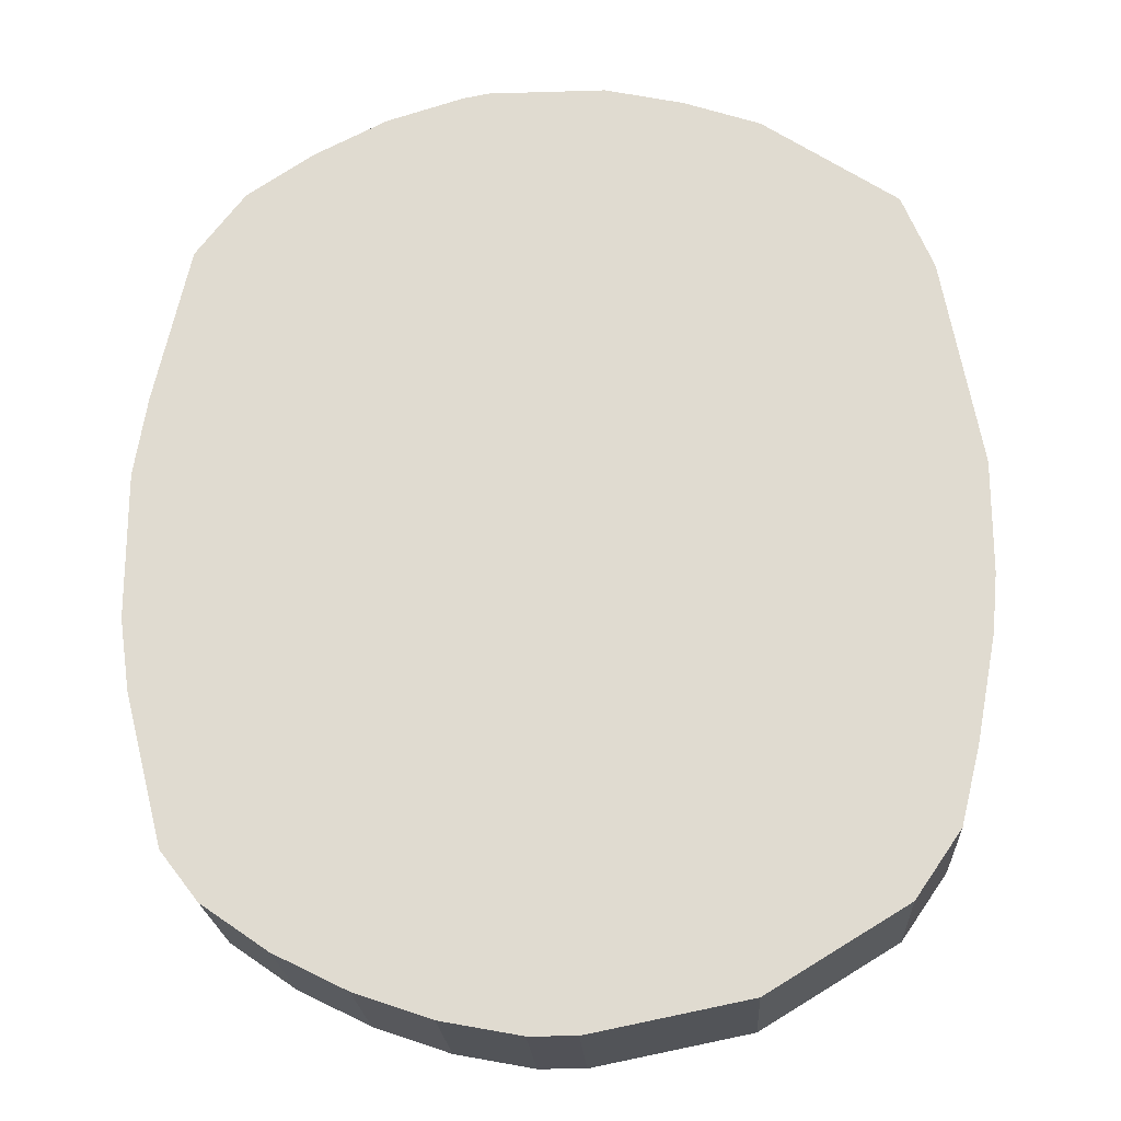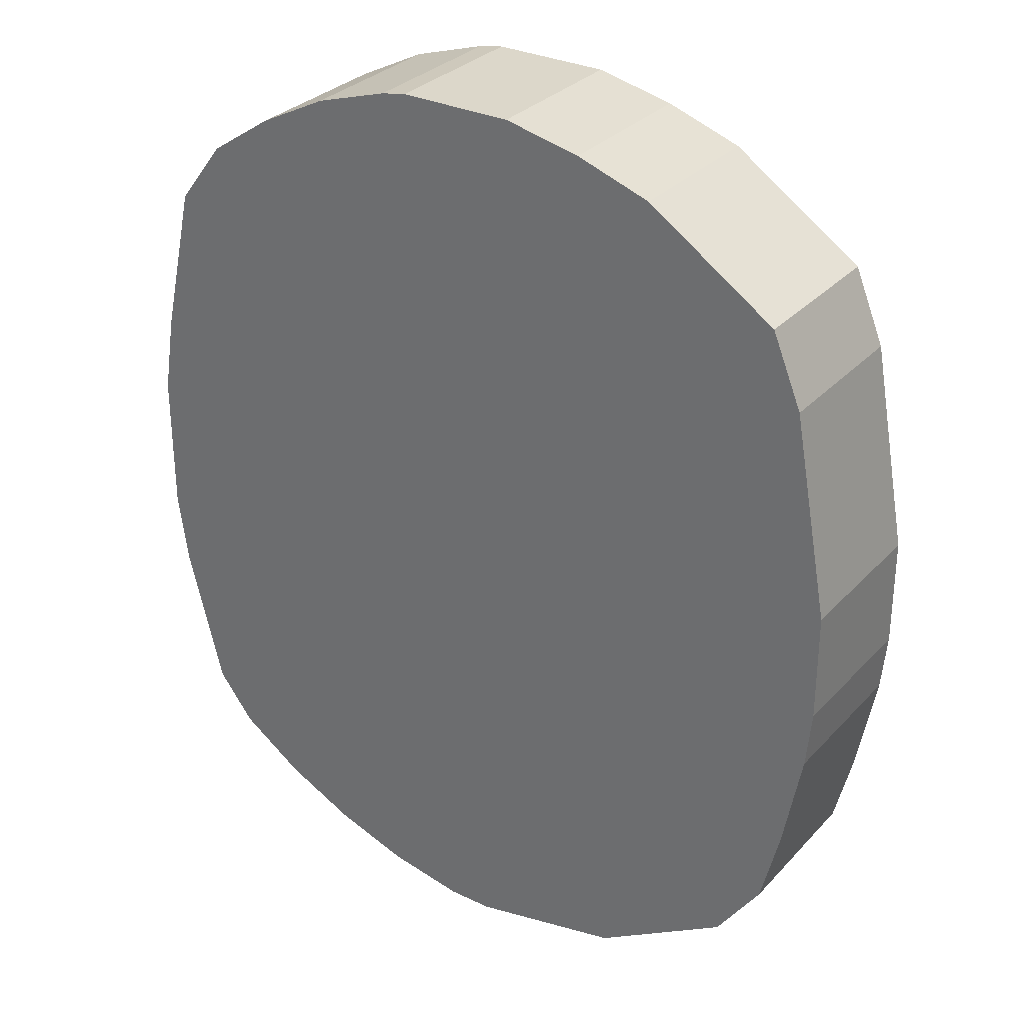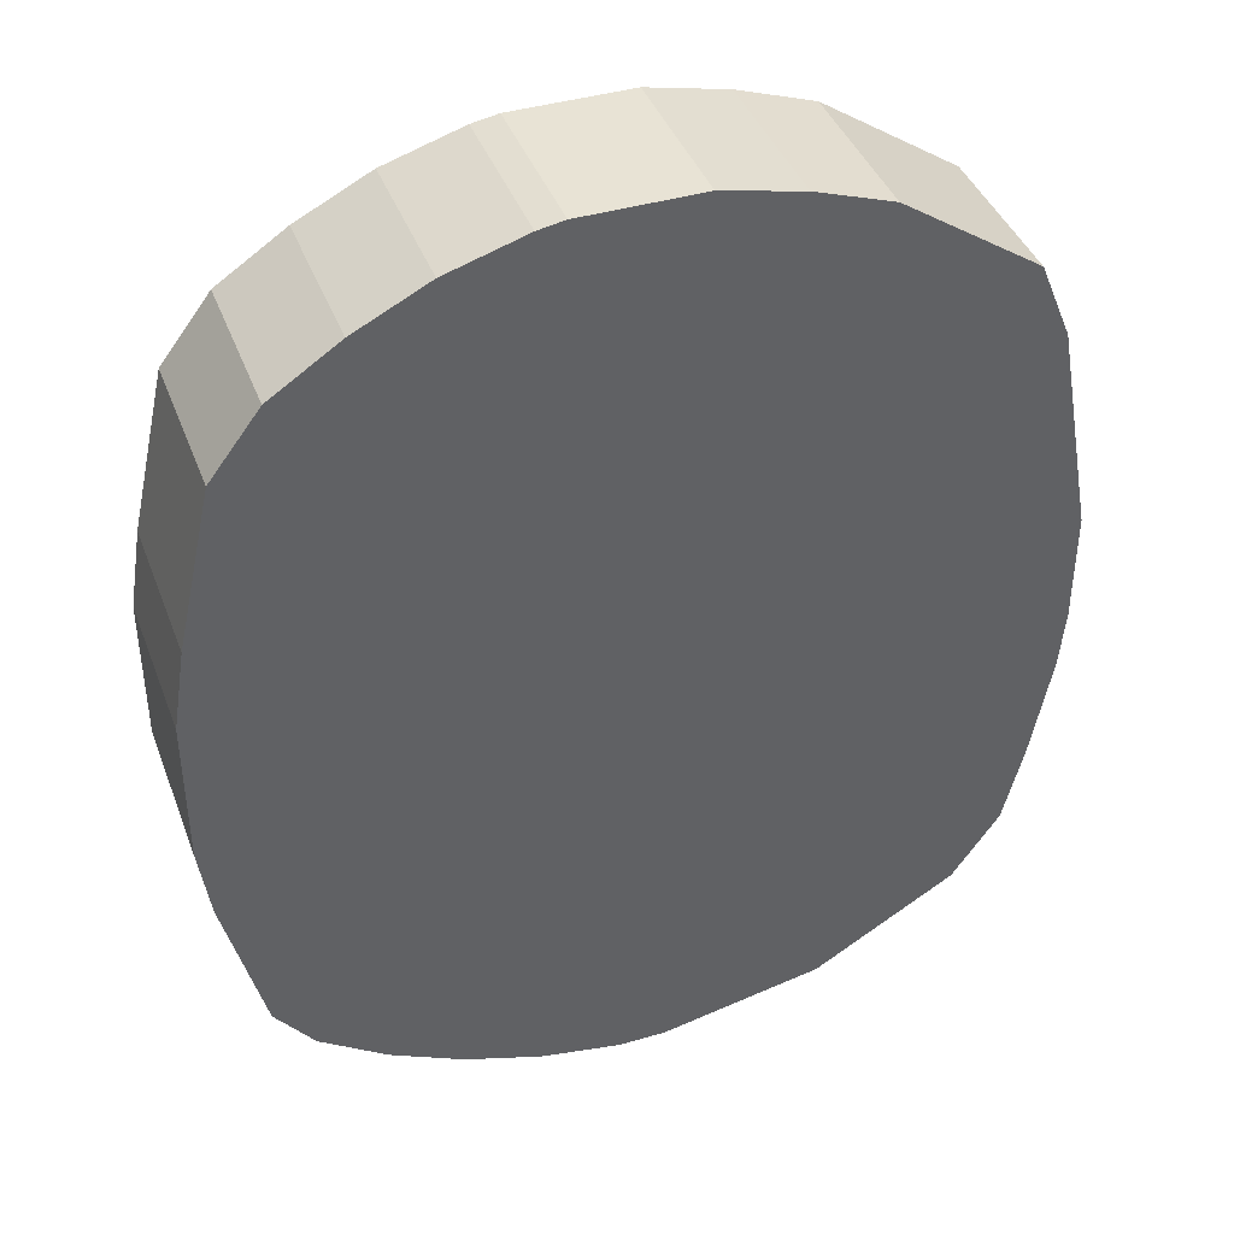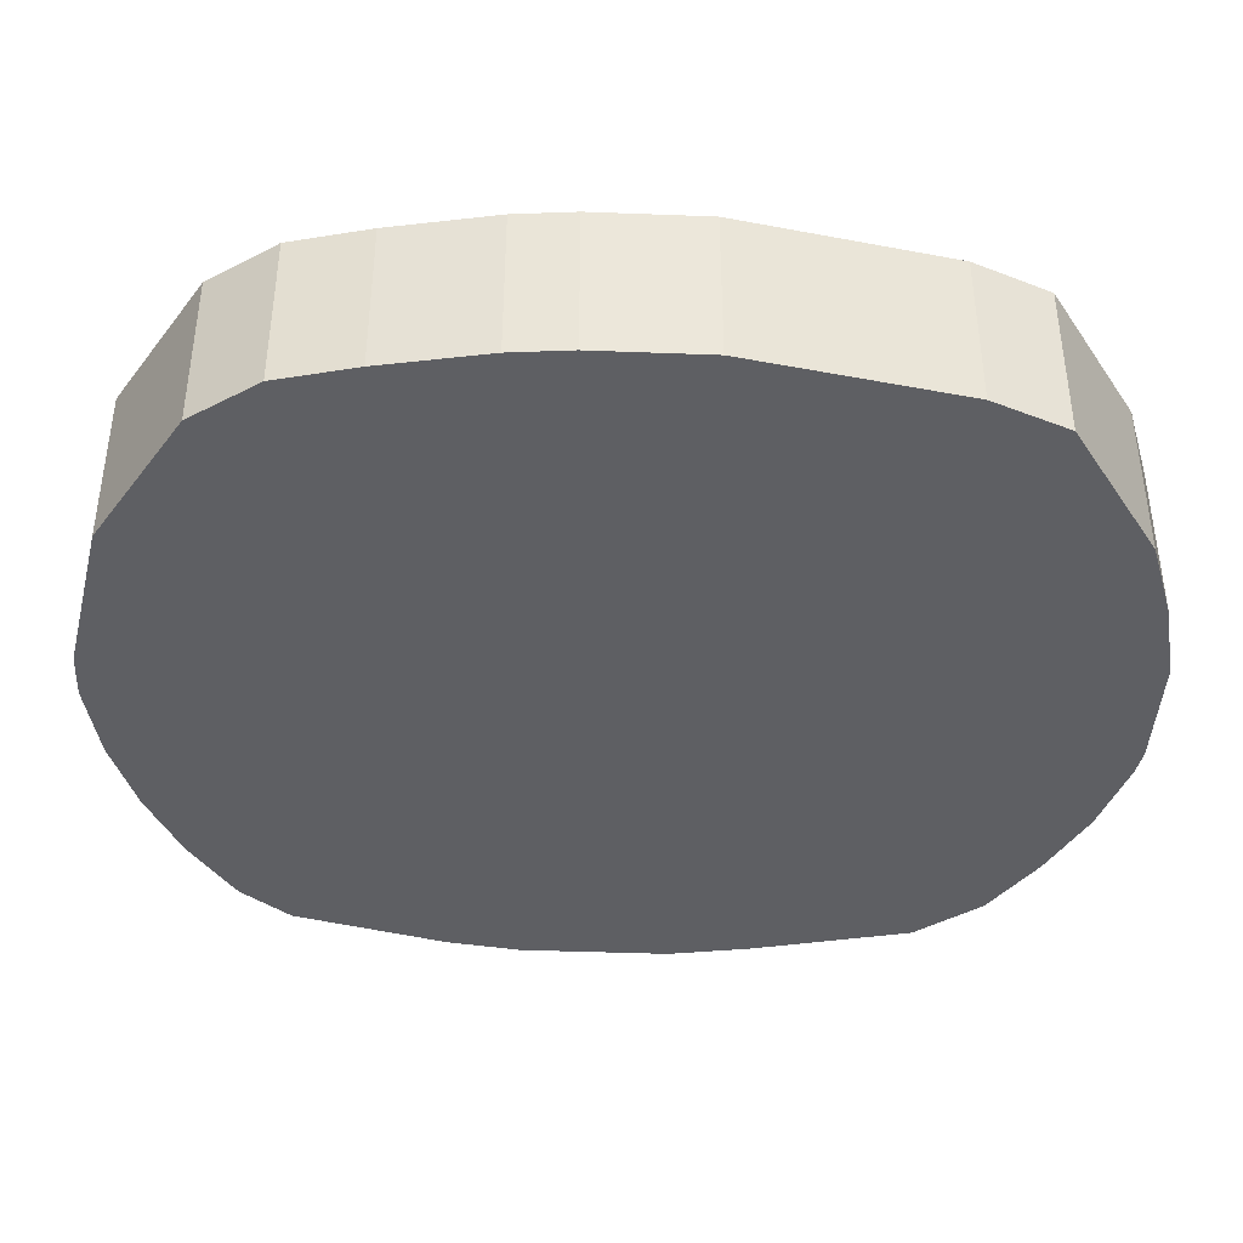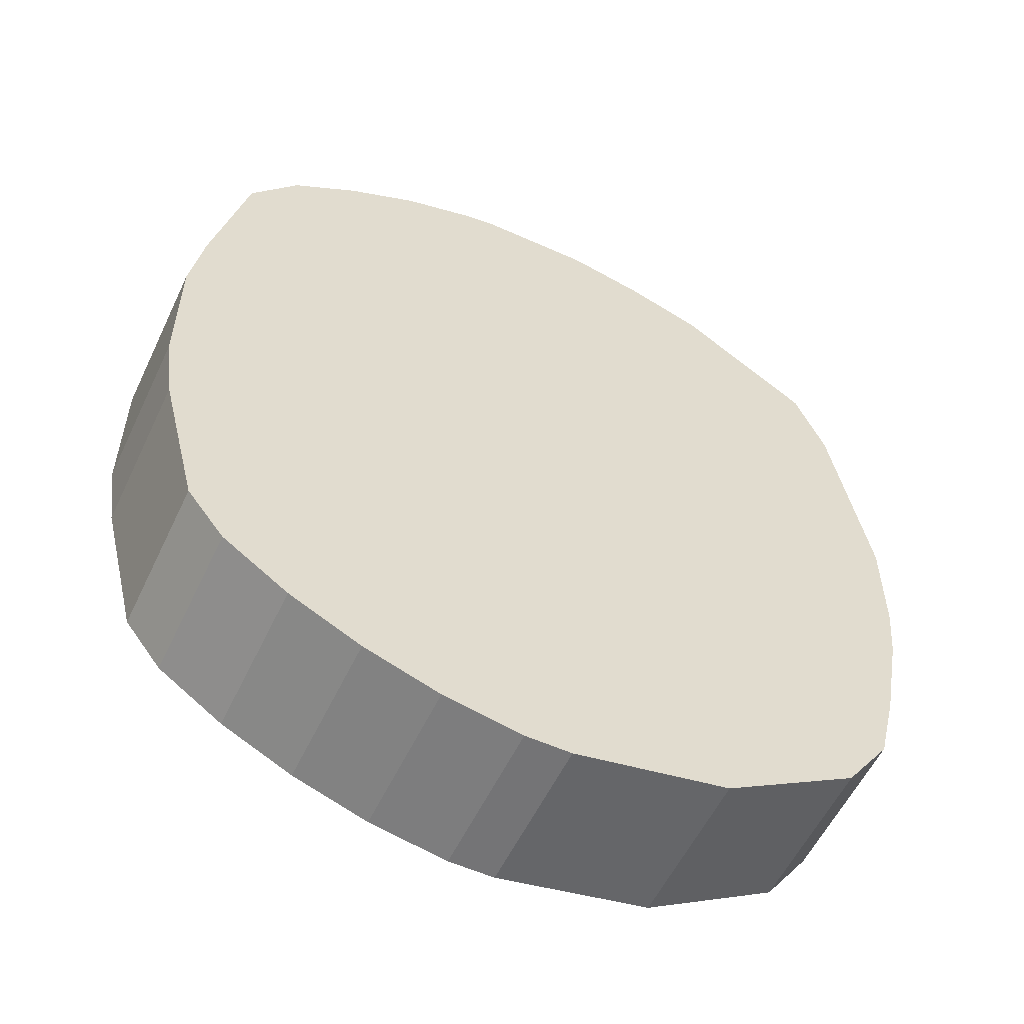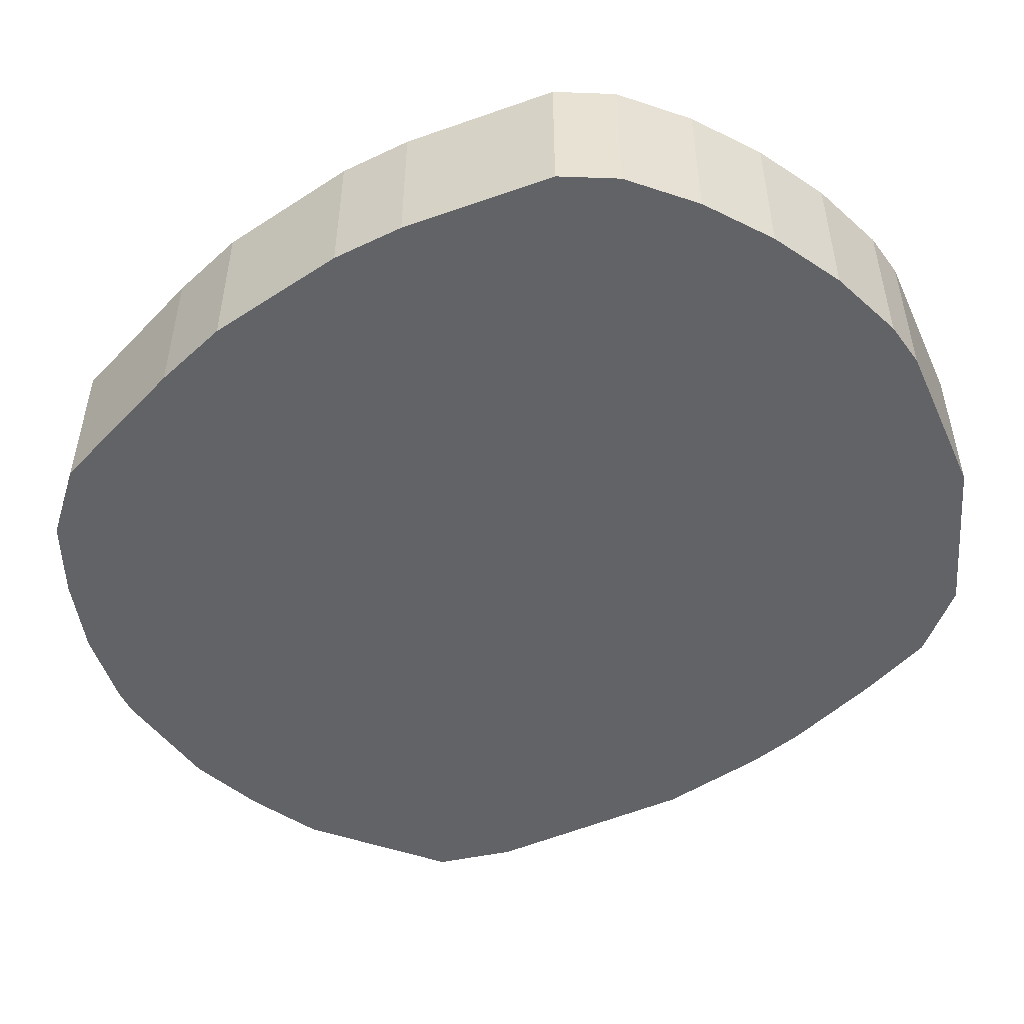
<metadata>
{"format":"obj","ext":"obj","renderer":"f3d","projection":"perspective","resolution":1024,"background":"white","views":[{"elev":-21.4,"azim":3.1,"up":"+Y"},{"elev":30.8,"azim":34.5,"up":"+Y"},{"elev":41.0,"azim":-19.8,"up":"+Y"},{"elev":-41.0,"azim":87.3,"up":"+Z"},{"elev":-56.3,"azim":-25.2,"up":"+Y"},{"elev":-50.8,"azim":-54.6,"up":"+Z"}]}
</metadata>
<code>
v -0.07827 -0.345 0.05966
v -0.004738 -0.3563 0.05966
v -0.01784 -0.3563 0.05966
v 0.01767 -0.3563 0.05966
v -0.004738 -0.3563 -0.06328
v 0.1382 -0.332 0.05966
v -0.01784 -0.3563 -0.06328
v -0.1364 -0.325 0.05966
v -0.07827 -0.345 -0.06328
v 0.01767 -0.3563 -0.06328
v 0.2433 -0.2682 0.05966
v 0.1382 -0.332 -0.06328
v -0.1915 -0.2977 0.05966
v -0.1364 -0.325 -0.06328
v 0.2433 -0.2682 -0.06328
v -0.242 -0.2627 0.05966
v -0.1915 -0.2977 -0.06328
v 0.2783 -0.2176 0.05966
v -0.242 -0.2627 -0.06328
v -0.271 -0.2251 0.05966
v 0.2783 -0.2176 -0.06328
v -0.3002 -0.1105 0.05966
v -0.271 -0.2251 -0.06328
v 0.293 -0.158 0.05966
v -0.3002 -0.1105 -0.06328
v 0.293 -0.158 -0.06328
v 0.3079 -0.07808 0.05966
v 0.3079 -0.07808 -0.06328
v -0.308 -0.05527 0.05966
v -0.308 -0.05527 -0.06328
v 0.3121 -0.03313 0.05966
v 0.3121 -0.03313 -0.06328
v -0.308 0.03561 0.05966
v -0.308 0.03561 -0.06328
v 0.3121 0.04214 0.05966
v 0.3121 0.04214 -0.06328
v -0.308 0.05596 0.05966
v -0.308 0.05596 -0.06328
v 0.3121 0.05174 0.05966
v 0.3121 0.05174 -0.06328
v 0.2831 0.2105 0.05966
v 0.2831 0.2105 -0.06328
v -0.2983 0.1167 -0.06328
v -0.2983 0.1167 0.05966
v -0.2713 0.2366 -0.06328
v -0.2713 0.2366 0.05966
v 0.2596 0.2673 -0.06328
v 0.2596 0.2673 0.05966
v -0.2341 0.2855 -0.06328
v -0.2341 0.2855 0.05966
v 0.1575 0.3358 -0.06328
v 0.1575 0.3358 0.05966
v -0.183 0.3196 -0.06328
v -0.183 0.3196 0.05966
v -0.1281 0.3473 -0.06328
v -0.1281 0.3473 0.05966
v 0.09942 0.3558 -0.06328
v 0.09942 0.3558 0.05966
v -0.06939 0.3656 -0.06328
v -0.06939 0.3656 0.05966
v 0.0394 0.3691 -0.06328
v 0.0394 0.3691 0.05966
v -0.0497 0.3691 -0.06328
v -0.0497 0.3691 0.05966
v -0.02025 0.3691 -0.06328
v -0.02025 0.3691 0.05966
v 0.3641 -0.3563 0.05966
v 0.3693 -0.3563 0.05966
g mesh1_mesh1-geometry
f 1 2 3
f 2 1 4
f 3 5 2
f 4 1 6
f 5 3 7
f 6 1 8
f 9 5 7
f 5 9 10
f 6 8 11
f 10 9 12
f 11 8 13
f 12 14 15
f 12 9 14
f 11 13 16
f 15 14 17
f 11 16 18
f 15 17 19
f 18 16 20
f 15 19 21
f 18 20 22
f 21 19 23
f 18 22 24
f 21 23 25
f 21 25 26
f 24 22 27
f 26 25 28
f 27 22 29
f 28 25 30
f 27 29 31
f 28 30 32
f 31 29 33
f 32 30 34
f 31 33 35
f 32 34 36
f 35 33 37
f 36 34 38
f 36 39 35
f 35 37 39
f 36 38 40
f 39 36 40
f 39 37 41
f 42 38 43
f 40 38 42
f 41 37 44
f 42 43 45
f 41 44 46
f 42 45 47
f 41 46 48
f 47 45 49
f 48 46 50
f 47 49 51
f 48 50 52
f 51 49 53
f 52 50 54
f 51 53 55
f 52 54 56
f 51 55 57
f 52 56 58
f 57 55 59
f 58 56 60
f 57 59 61
f 58 60 62
f 61 59 63
f 62 60 64
f 61 63 65
f 62 64 66
g mesh1_mesh1-geometry
f 3 2 1
f 4 1 2
f 2 5 3
f 3 7 1
f 6 1 4
f 4 10 2
f 7 3 5
f 5 2 10
f 9 1 7
f 8 1 6
f 6 12 4
f 10 4 12
f 7 5 9
f 10 9 5
f 1 9 8
f 11 8 6
f 12 6 15
f 12 9 10
f 14 8 9
f 13 8 11
f 11 15 6
f 15 14 12
f 14 9 12
f 8 14 13
f 16 13 11
f 11 18 15
f 17 14 15
f 17 13 14
f 13 17 16
f 18 16 11
f 21 15 18
f 19 17 15
f 19 16 17
f 20 16 18
f 21 19 15
f 18 24 21
f 19 23 16
f 20 16 23
f 22 20 18
f 23 19 21
f 26 21 24
f 24 22 18
f 23 25 20
f 22 20 25
f 25 23 21
f 26 25 21
f 24 27 26
f 27 22 24
f 25 30 22
f 28 25 26
f 28 26 27
f 29 22 27
f 29 22 30
f 30 25 28
f 27 31 28
f 31 29 27
f 30 34 29
f 32 30 28
f 32 28 31
f 33 29 31
f 33 29 34
f 34 30 32
f 31 35 32
f 35 33 31
f 34 38 33
f 36 34 32
f 36 32 35
f 37 33 35
f 37 33 38
f 38 34 36
f 35 39 36
f 39 37 35
f 38 43 37
f 40 38 36
f 40 36 39
f 41 37 39
f 44 37 43
f 43 38 42
f 42 38 40
f 39 41 40
f 44 37 41
f 43 45 44
f 45 43 42
f 42 40 41
f 46 44 41
f 46 44 45
f 47 45 42
f 41 48 42
f 48 46 41
f 45 49 46
f 49 45 47
f 47 42 48
f 50 46 48
f 50 46 49
f 51 49 47
f 47 48 51
f 52 50 48
f 50 49 54
f 53 49 51
f 52 51 48
f 54 50 52
f 53 54 49
f 55 53 51
f 51 52 57
f 56 54 52
f 54 53 56
f 55 56 53
f 57 55 51
f 58 57 52
f 58 56 52
f 56 55 60
f 59 55 57
f 57 58 61
f 60 56 58
f 59 60 55
f 61 59 57
f 62 61 58
f 62 60 58
f 60 59 64
f 63 59 61
f 61 62 65
f 64 60 62
f 63 64 59
f 65 63 61
f 66 65 62
f 66 64 62
f 64 63 66
f 65 66 63
g mesh1_mesh1-geometry
f 1 7 3
f 2 10 4
f 10 2 5
f 7 1 9
f 4 12 6
f 12 4 10
f 8 9 1
f 15 6 12
f 9 8 14
f 6 15 11
f 13 14 8
f 15 18 11
f 14 13 17
f 16 17 13
f 18 15 21
f 17 16 19
f 21 24 18
f 16 23 19
f 23 16 20
f 24 21 26
f 20 25 23
f 25 20 22
f 26 27 24
f 22 30 25
f 27 26 28
f 30 22 29
f 28 31 27
f 29 34 30
f 31 28 32
f 34 29 33
f 32 35 31
f 33 38 34
f 35 32 36
f 38 33 37
f 37 43 38
f 43 37 44
f 40 41 39
f 44 45 43
f 41 40 42
f 45 44 46
f 42 48 41
f 46 49 45
f 48 42 47
f 49 46 50
f 51 48 47
f 54 49 50
f 48 51 52
f 49 54 53
f 57 52 51
f 56 53 54
f 53 56 55
f 52 57 58
f 60 55 56
f 61 58 57
f 55 60 59
f 58 61 62
f 64 59 60
f 65 62 61
f 59 64 63
f 62 65 66
f 66 63 64
f 63 66 65
g mesh2_mesh2-geometry
l 67 68

</code>
